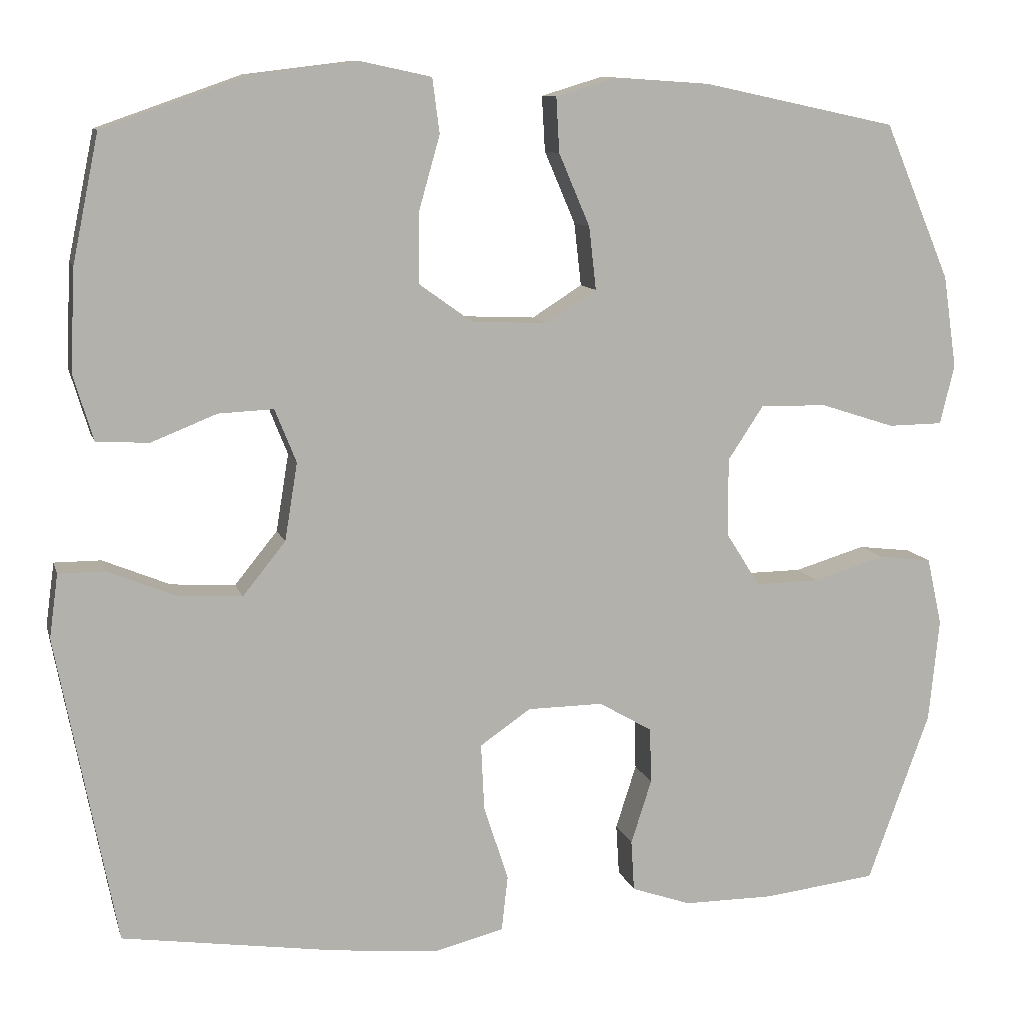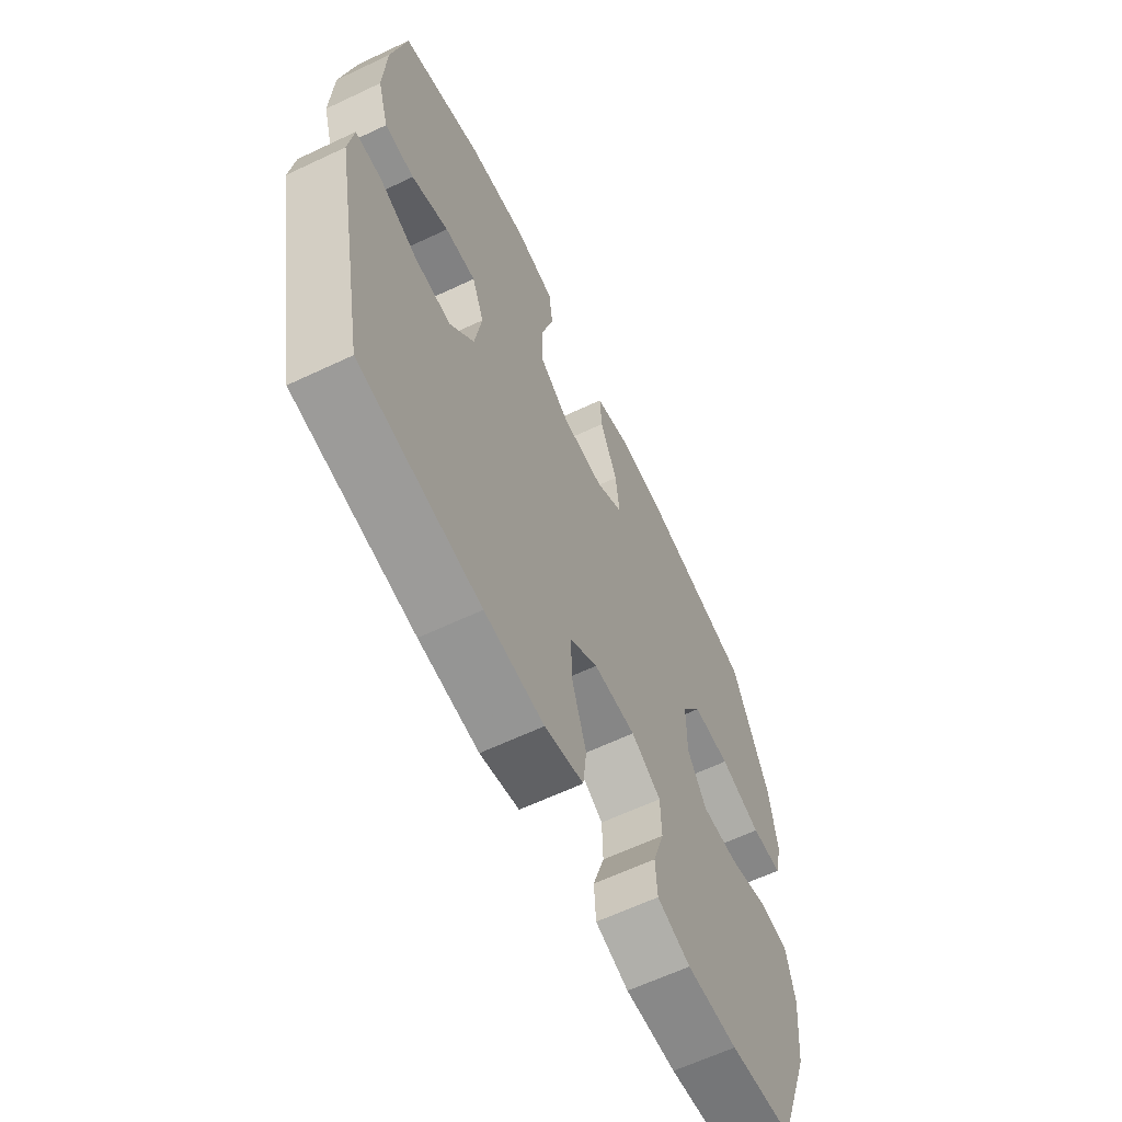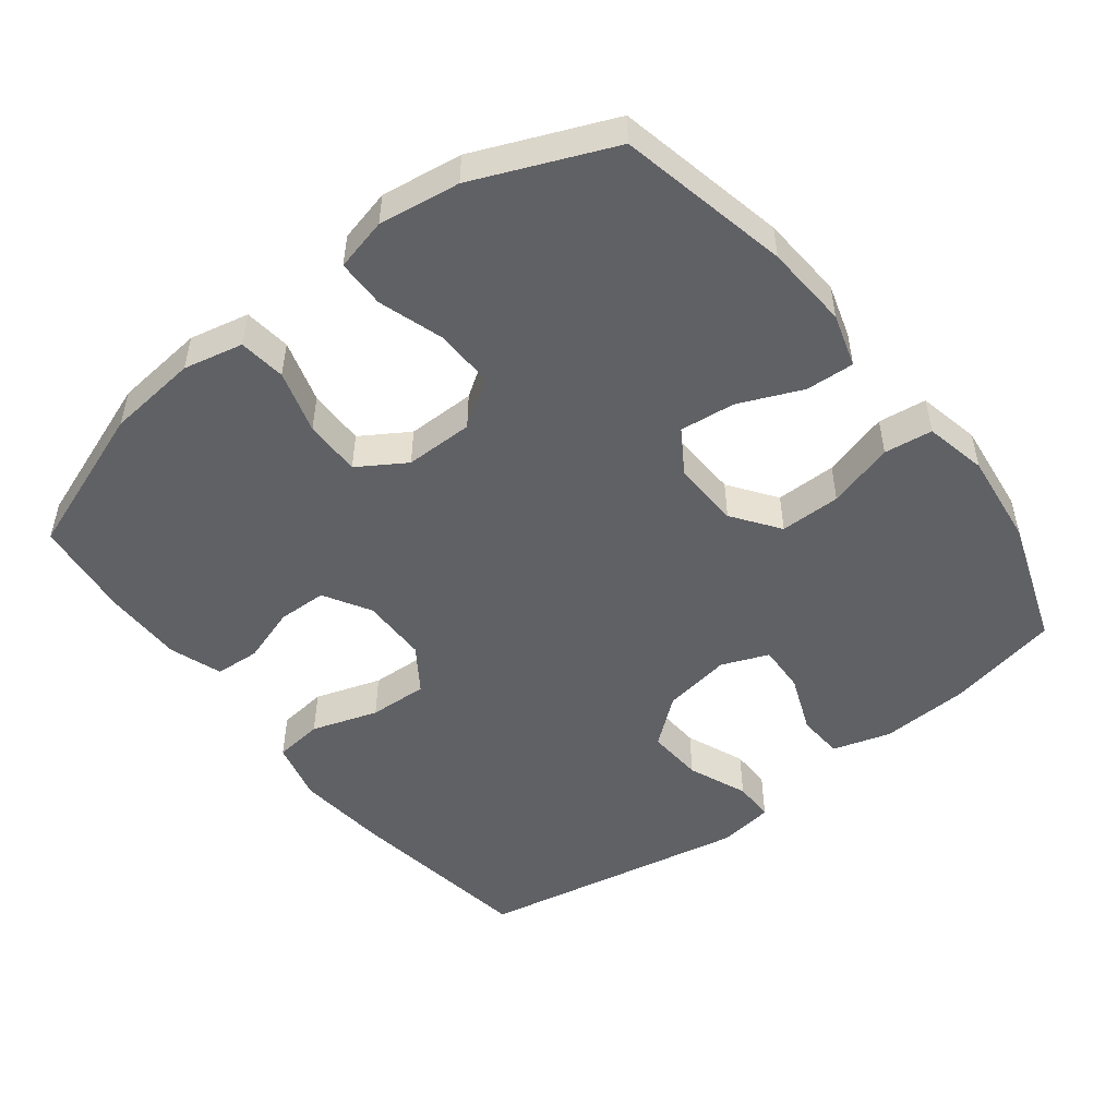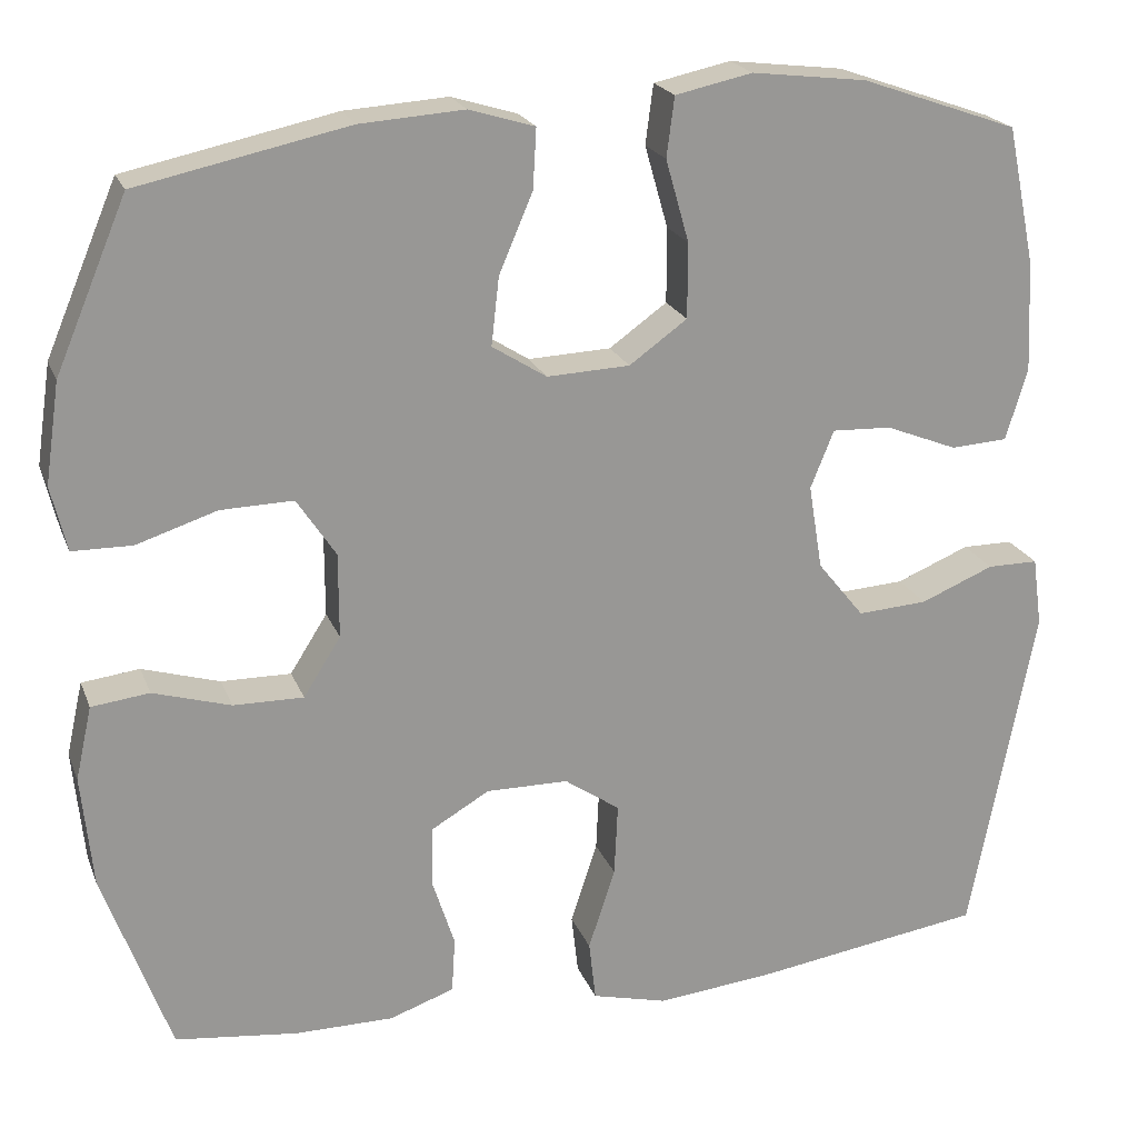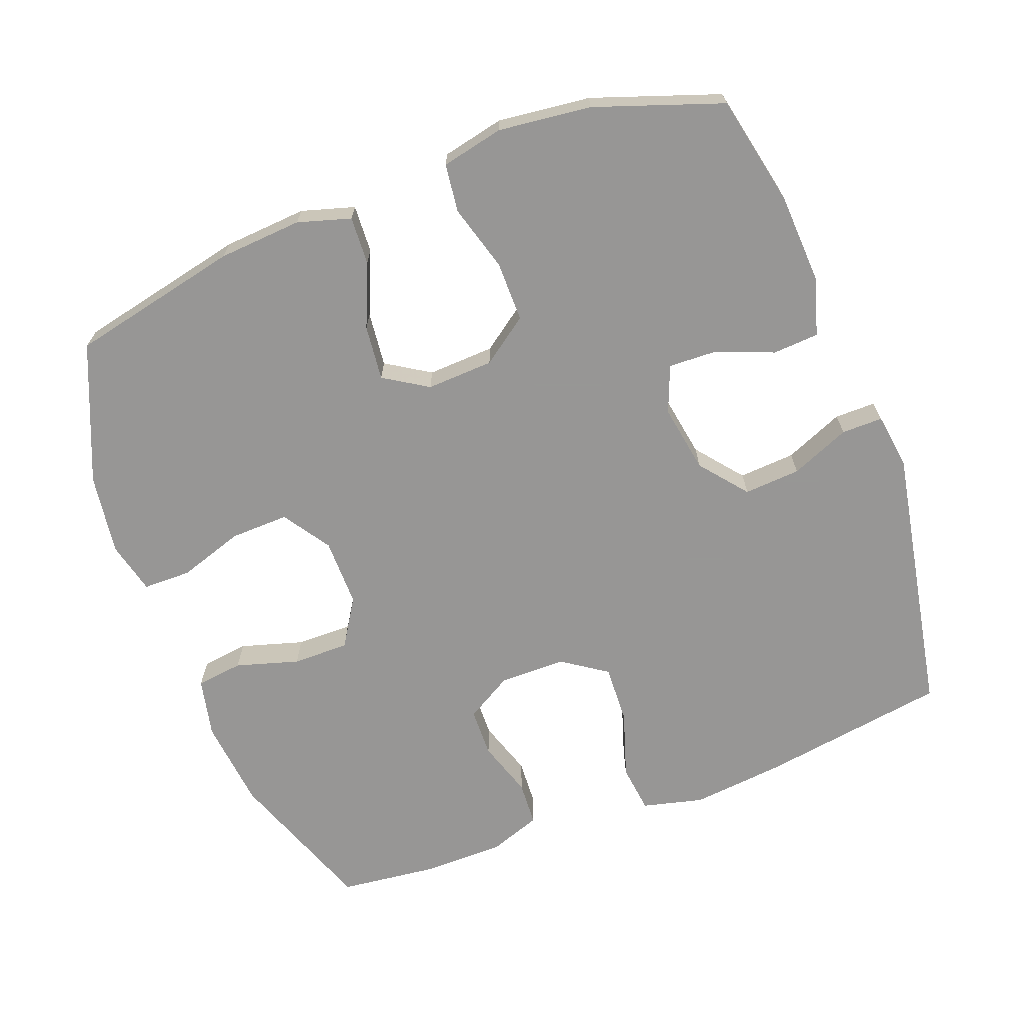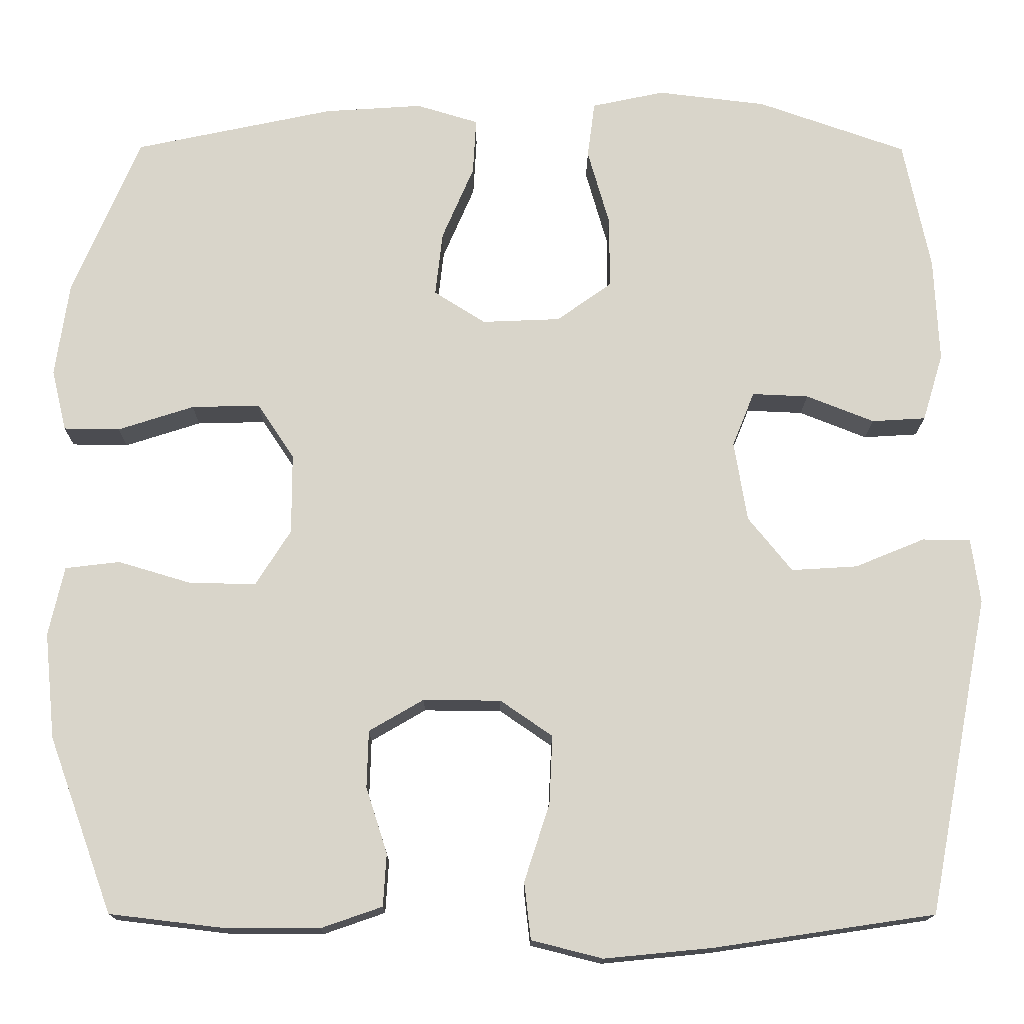
<metadata>
{"format":"obj","ext":"obj","renderer":"f3d","projection":"perspective","resolution":1024,"background":"white","views":[{"elev":10.3,"azim":166.0,"up":"+Z"},{"elev":-62.7,"azim":115.6,"up":"+Z"},{"elev":-50.1,"azim":-52.1,"up":"+Y"},{"elev":21.2,"azim":-17.5,"up":"+Z"},{"elev":-68.0,"azim":21.0,"up":"+Y"},{"elev":-15.3,"azim":-0.4,"up":"+Z"}]}
</metadata>
<code>
v -0.5 0.07 -0.5
v -0.578 0.07 -0.285
v -0.591 0.07 -0.155
v -0.572 0.07 -0.07
v -0.505 0.07 -0.062
v -0.415 0.07 -0.089
v -0.334 0.07 -0.09
v -0.291 0.07 -0.022
v -0.291 0.07 0.076
v -0.336 0.07 0.144
v -0.42 0.07 0.142
v -0.513 0.07 0.112
v -0.582 0.07 0.113
v -0.6 0.07 0.188
v -0.583 0.07 0.304
v -0.5 0.07 0.5
v -0.256 0.07 0.552
v -0.136 0.07 0.56
v -0.06 0.07 0.537
v -0.064 0.07 0.468
v -0.103 0.07 0.377
v -0.112 0.07 0.298
v -0.049 0.07 0.258
v 0.047 0.07 0.262
v 0.114 0.07 0.31
v 0.114 0.07 0.397
v 0.087 0.07 0.492
v 0.096 0.07 0.561
v 0.185 0.07 0.58
v 0.318 0.07 0.564
v 0.5 0.07 0.5
v 0.533 0.07 0.34
v 0.539 0.07 0.212
v 0.514 0.07 0.129
v 0.448 0.07 0.125
v 0.365 0.07 0.158
v 0.296 0.07 0.161
v 0.269 0.07 0.094
v 0.285 0.07 -0.004
v 0.339 0.07 -0.071
v 0.42 0.07 -0.066
v 0.505 0.07 -0.031
v 0.564 0.07 -0.031
v 0.575 0.07 -0.111
v 0.5 0.07 -0.5
v 0.23 0.07 -0.54
v 0.097 0.07 -0.553
v 0.01 0.07 -0.531
v 0.002 0.07 -0.461
v 0.033 0.07 -0.366
v 0.037 0.07 -0.282
v -0.027 0.07 -0.238
v -0.122 0.07 -0.237
v -0.189 0.07 -0.276
v -0.191 0.07 -0.346
v -0.165 0.07 -0.427
v -0.169 0.07 -0.491
v -0.244 0.07 -0.517
v -0.358 0.07 -0.517
v -0.5 0 -0.5
v -0.578 0 -0.285
v -0.591 0 -0.155
v -0.572 0 -0.07
v -0.505 0 -0.062
v -0.415 0 -0.089
v -0.334 0 -0.09
v -0.291 0 -0.022
v -0.291 0 0.076
v -0.336 0 0.144
v -0.42 0 0.142
v -0.513 0 0.112
v -0.582 0 0.113
v -0.6 0 0.188
v -0.583 0 0.304
v -0.5 0 0.5
v -0.256 0 0.552
v -0.136 0 0.56
v -0.06 0 0.537
v -0.064 0 0.468
v -0.103 0 0.377
v -0.112 0 0.298
v -0.049 0 0.258
v 0.047 0 0.262
v 0.114 0 0.31
v 0.114 0 0.397
v 0.087 0 0.492
v 0.096 0 0.561
v 0.185 0 0.58
v 0.318 0 0.564
v 0.5 0 0.5
v 0.533 0 0.34
v 0.539 0 0.212
v 0.514 0 0.129
v 0.448 0 0.125
v 0.365 0 0.158
v 0.296 0 0.161
v 0.269 0 0.094
v 0.285 0 -0.004
v 0.339 0 -0.071
v 0.42 0 -0.066
v 0.505 0 -0.031
v 0.564 0 -0.031
v 0.575 0 -0.111
v 0.5 0 -0.5
v 0.23 0 -0.54
v 0.097 0 -0.553
v 0.01 0 -0.531
v 0.002 0 -0.461
v 0.033 0 -0.366
v 0.037 0 -0.282
v -0.027 0 -0.238
v -0.122 0 -0.237
v -0.189 0 -0.276
v -0.191 0 -0.346
v -0.165 0 -0.427
v -0.169 0 -0.491
v -0.244 0 -0.517
v -0.358 0 -0.517
f 55 56 57 58
f 54 55 58 59
f 47 48 49 50
f 47 50 51
f 46 47 51
f 45 46 51
f 44 45 51 52
f 41 42 43 44
f 40 41 44 52
f 33 34 35 36
f 33 36 37
f 32 33 37
f 31 32 37
f 30 31 37
f 29 30 37 38
f 26 27 28 29
f 25 26 29 38
f 18 19 20 21
f 18 21 22
f 17 18 22
f 16 17 22
f 15 16 22 23
f 11 12 13 14
f 10 11 14 15
f 3 4 5 6
f 3 6 7
f 2 3 7
f 54 59 1 2
f 53 54 2 7
f 39 40 52 53
f 39 53 7 8
f 24 25 38 39
f 23 24 39 8
f 10 15 23
f 9 10 23
f 8 9 23
f 117 116 115 114
f 118 117 114 113
f 109 108 107 106
f 110 109 106
f 110 106 105
f 110 105 104
f 111 110 104 103
f 103 102 101 100
f 111 103 100 99
f 95 94 93 92
f 96 95 92
f 96 92 91
f 96 91 90
f 96 90 89
f 97 96 89 88
f 88 87 86 85
f 97 88 85 84
f 80 79 78 77
f 81 80 77
f 81 77 76
f 81 76 75
f 82 81 75 74
f 73 72 71 70
f 74 73 70 69
f 65 64 63 62
f 66 65 62
f 66 62 61
f 61 60 118 113
f 66 61 113 112
f 112 111 99 98
f 67 66 112 98
f 98 97 84 83
f 67 98 83 82
f 82 74 69
f 82 69 68
f 82 68 67
f 1 60 61 2
f 2 61 62 3
f 3 62 63 4
f 4 63 64 5
f 5 64 65 6
f 6 65 66 7
f 7 66 67 8
f 8 67 68 9
f 9 68 69 10
f 10 69 70 11
f 11 70 71 12
f 12 71 72 13
f 13 72 73 14
f 14 73 74 15
f 15 74 75 16
f 16 75 76 17
f 17 76 77 18
f 18 77 78 19
f 19 78 79 20
f 20 79 80 21
f 21 80 81 22
f 22 81 82 23
f 23 82 83 24
f 24 83 84 25
f 25 84 85 26
f 26 85 86 27
f 27 86 87 28
f 28 87 88 29
f 29 88 89 30
f 30 89 90 31
f 31 90 91 32
f 32 91 92 33
f 33 92 93 34
f 34 93 94 35
f 35 94 95 36
f 36 95 96 37
f 37 96 97 38
f 38 97 98 39
f 39 98 99 40
f 40 99 100 41
f 41 100 101 42
f 42 101 102 43
f 43 102 103 44
f 44 103 104 45
f 45 104 105 46
f 46 105 106 47
f 47 106 107 48
f 48 107 108 49
f 49 108 109 50
f 50 109 110 51
f 51 110 111 52
f 52 111 112 53
f 53 112 113 54
f 54 113 114 55
f 55 114 115 56
f 56 115 116 57
f 57 116 117 58
f 58 117 118 59
f 59 118 60 1

</code>
